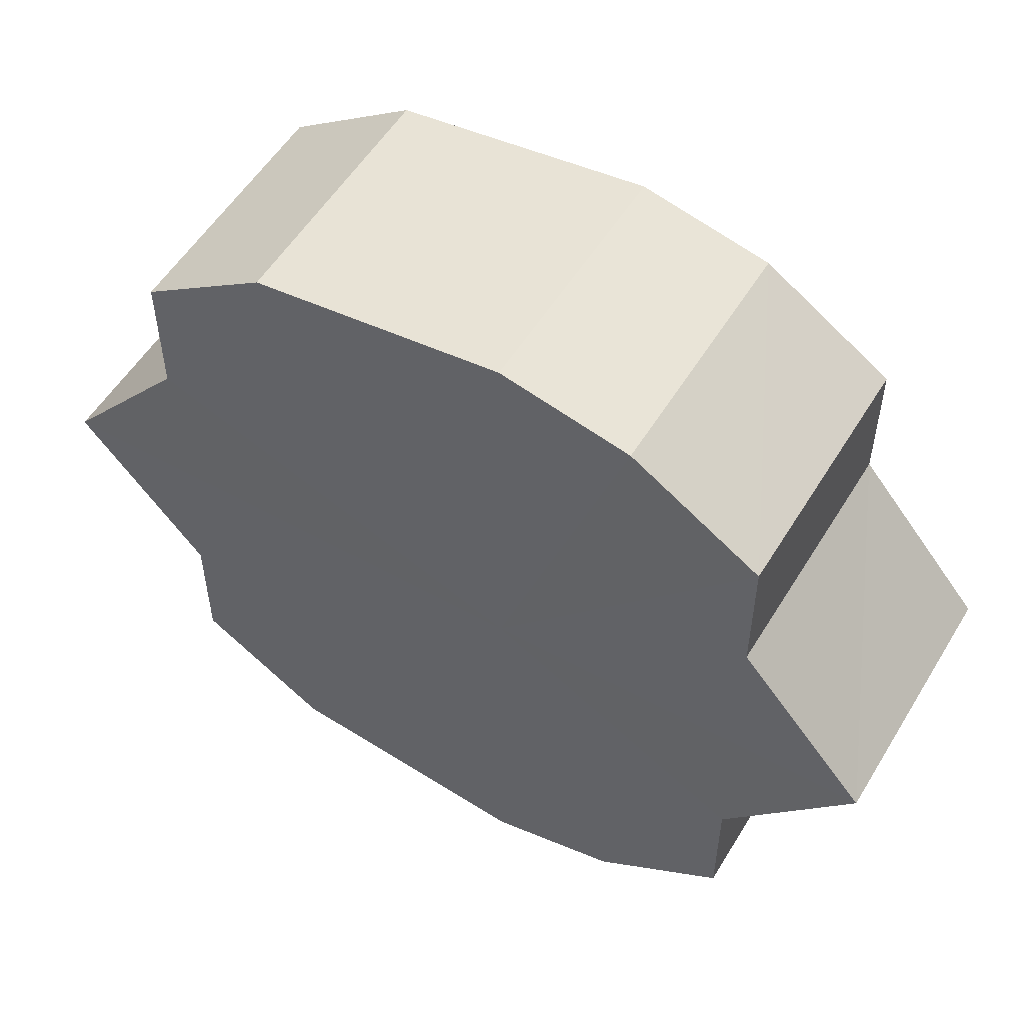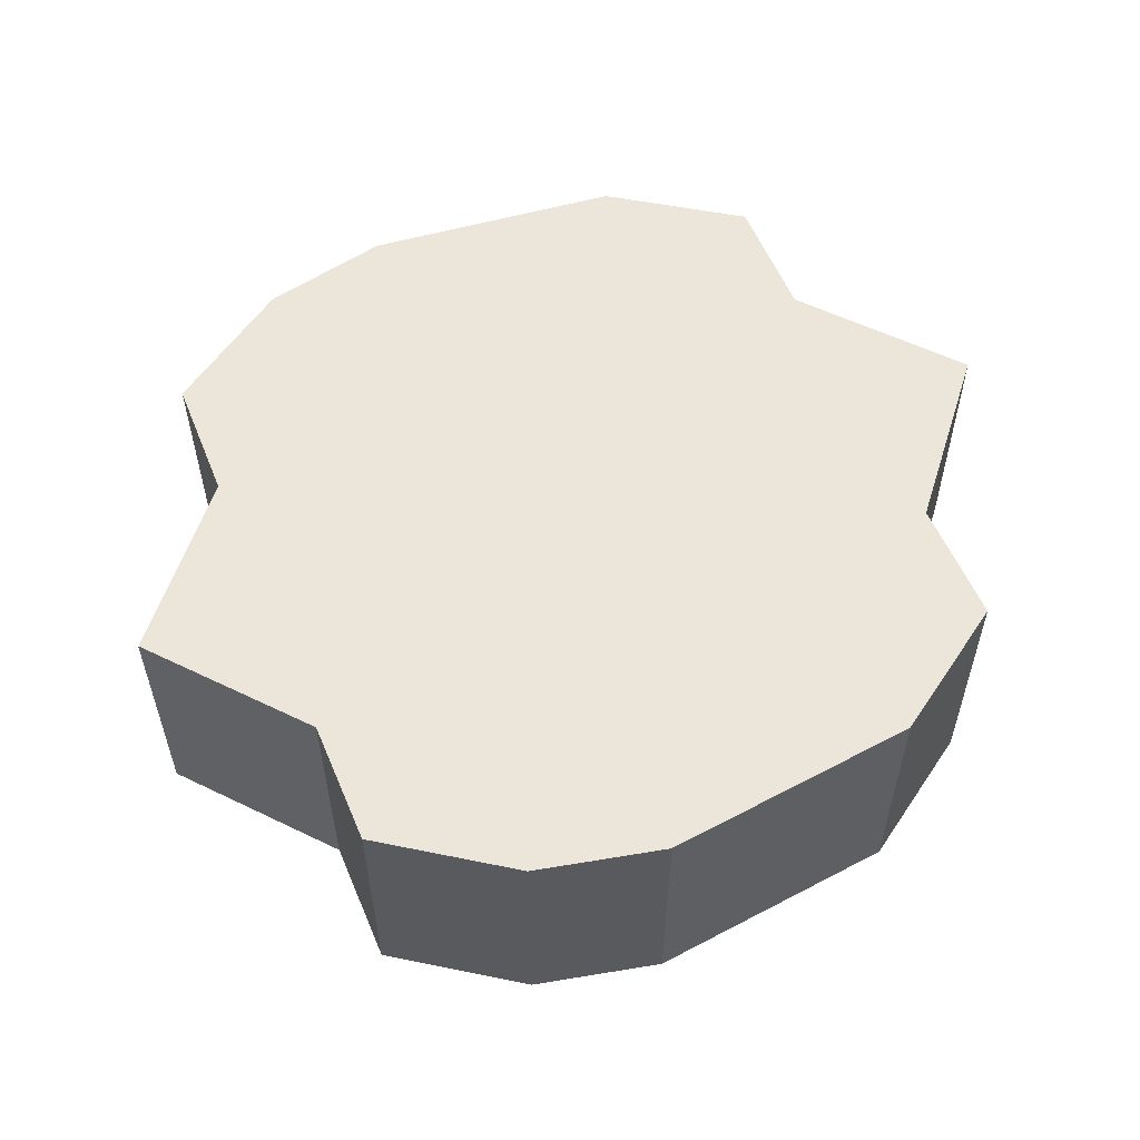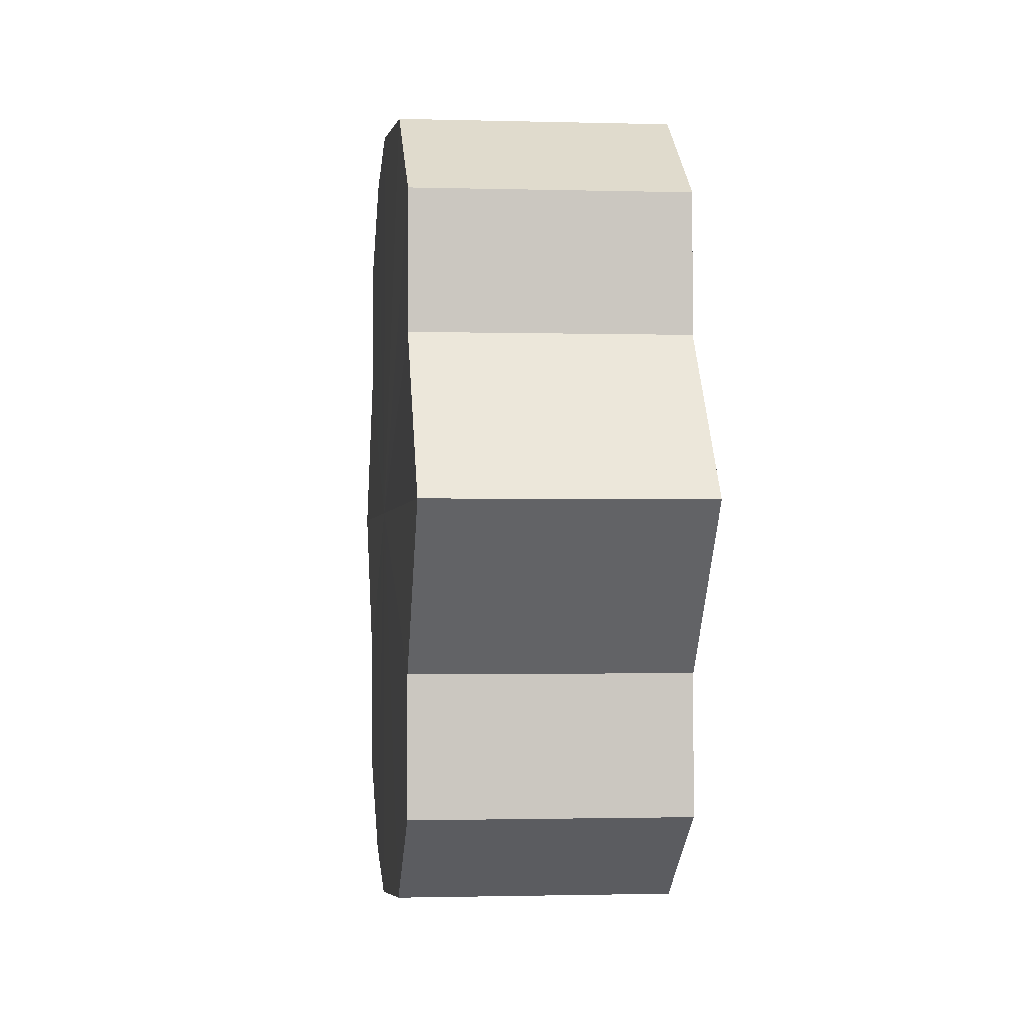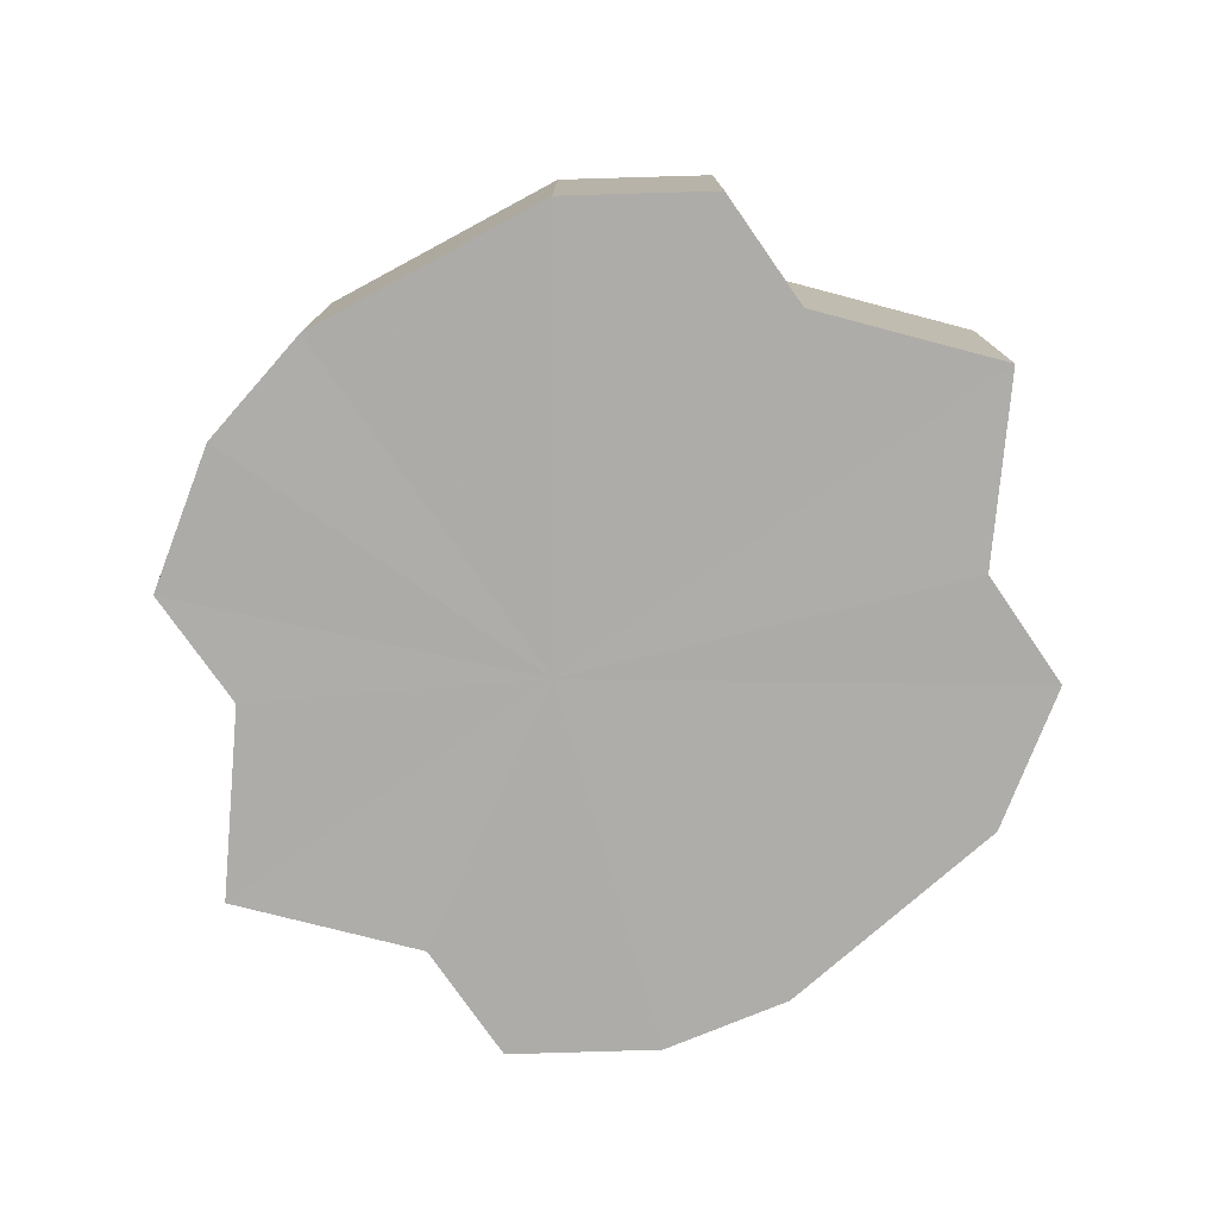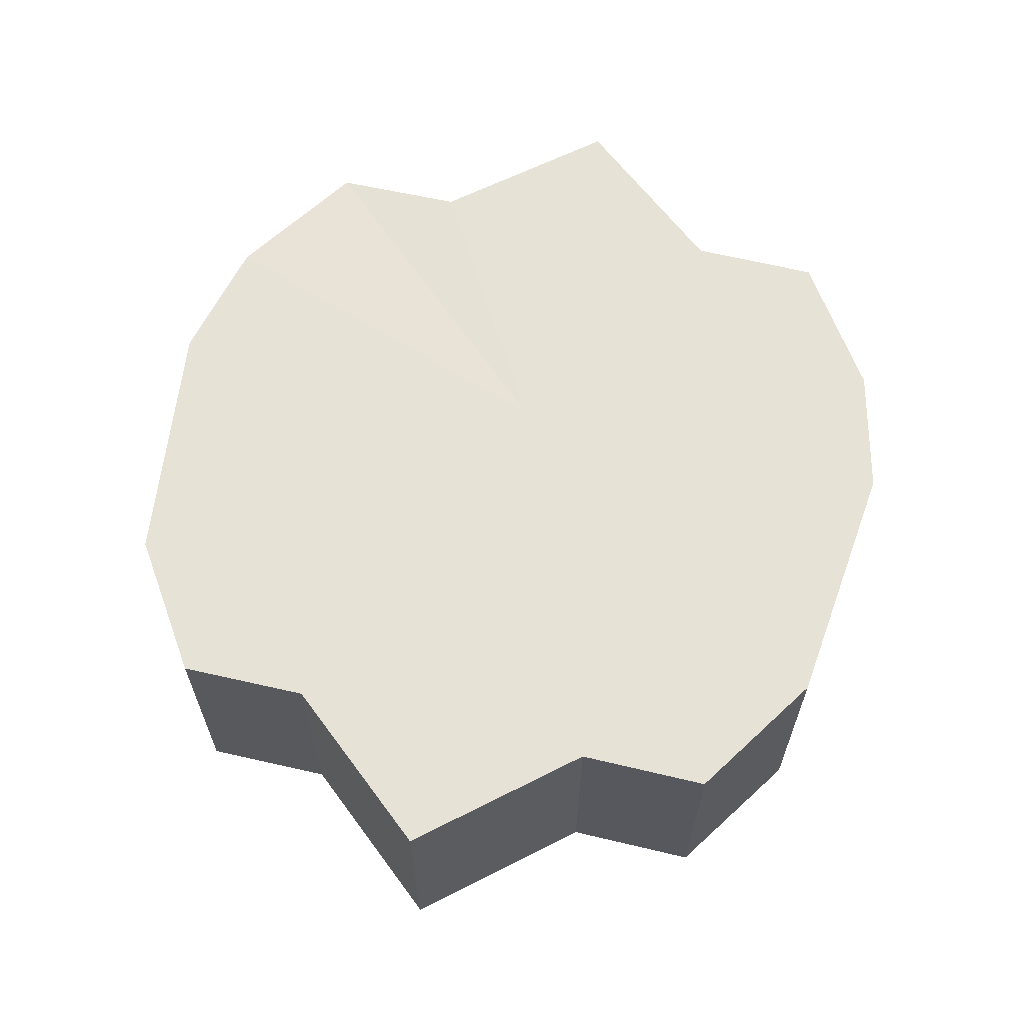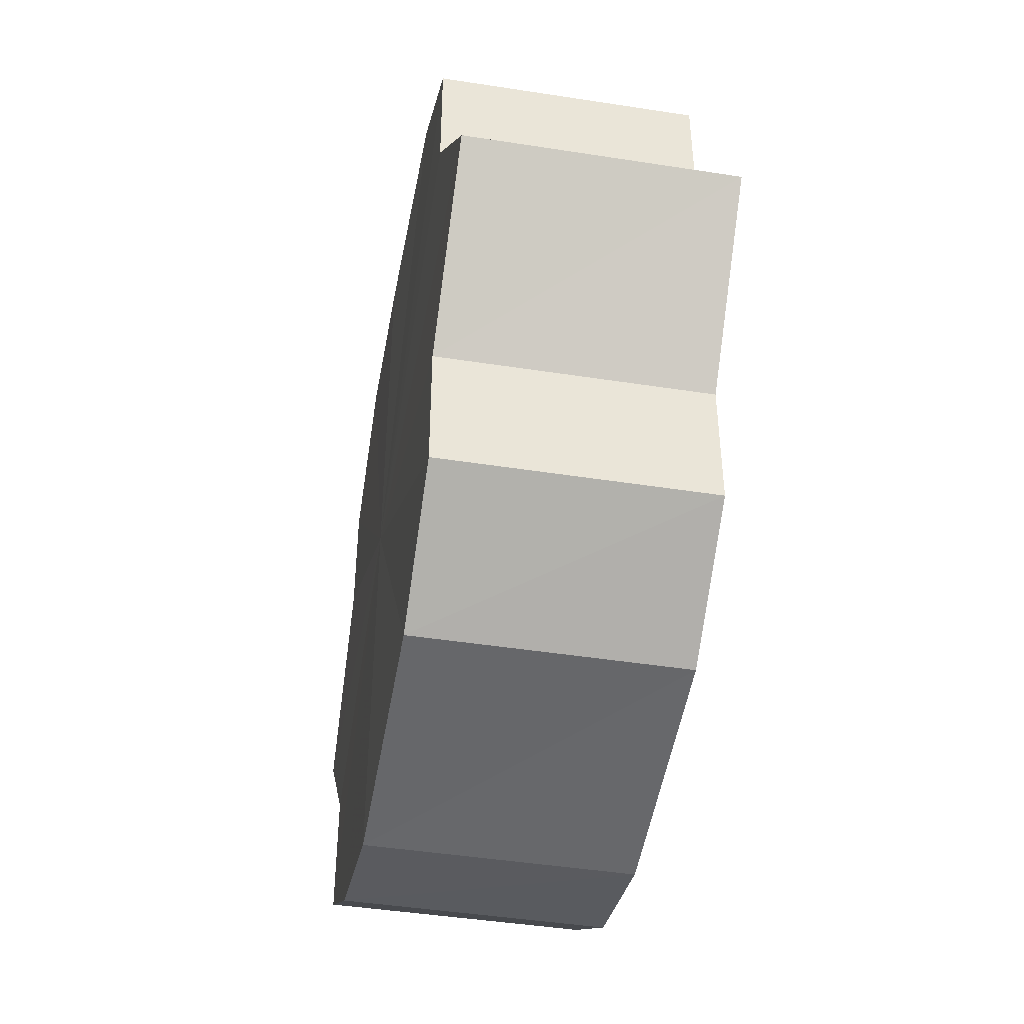
<metadata>
{"format":"obj","ext":"obj","renderer":"f3d","projection":"perspective","resolution":1024,"background":"white","views":[{"elev":53.7,"azim":-149.5,"up":"+Z"},{"elev":56.2,"azim":-22.5,"up":"+Y"},{"elev":-1.4,"azim":83.8,"up":"+Z"},{"elev":-76.9,"azim":35.1,"up":"+Y"},{"elev":63.2,"azim":103.3,"up":"+Y"},{"elev":-45.4,"azim":79.7,"up":"+Z"}]}
</metadata>
<code>
o 953
v 2202 1859 8.192
v 2202 1859 8.19
v 2202 1859 8.192
v 2202 1859 8.183
v 2202 1859 8.19
v 2202 1859 8.19
v 2202 1859 8.19
v 2202 1859 8.173
v 2202 1859 8.183
v 2202 1859 8.161
v 2202 1859 8.173
v 2202 1859 8.183
v 2202 1859 8.183
v 2202 1859 8.173
v 2202 1859 8.173
v 2202 1859 8.161
v 2202 1859 8.161
v 2202 1859 8.173
v 2202 1859 8.173
v 2202 1859 8.183
v 2202 1859 8.183
v 2202 1859 8.19
v 2202 1859 8.19
v 2202 1859 8.192
v 2202 1859 8.192
v 2202 1859 8.19
v 2202 1859 8.19
v 2202 1859 8.183
v 2202 1859 8.183
v 2202 1859 8.173
v 2202 1859 8.173
v 2202 1859 8.161
v 2202 1859 8.161
v 2202 1859 8.161
v 2202 1859 8.173
v 2202 1859 8.149
v 2202 1859 8.183
v 2202 1859 8.139
v 2202 1859 8.19
v 2202 1859 8.133
v 2202 1859 8.192
v 2202 1859 8.13
v 2202 1859 8.19
v 2202 1859 8.133
v 2202 1859 8.183
v 2202 1859 8.139
v 2202 1859 8.173
v 2202 1859 8.149
v 2202 1859 8.161
v 2202 1859 8.149
v 2202 1859 8.161
v 2202 1859 8.139
v 2202 1859 8.149
v 2202 1859 8.133
v 2202 1859 8.139
v 2202 1859 8.13
v 2202 1859 8.133
v 2202 1859 8.133
v 2202 1859 8.13
v 2202 1859 8.139
v 2202 1859 8.133
v 2202 1859 8.149
v 2202 1859 8.139
v 2202 1859 8.161
v 2202 1859 8.149
v 2202 1859 8.161
v 2202 1859 8.149
v 2202 1859 8.139
v 2202 1859 8.149
v 2202 1859 8.133
v 2202 1859 8.139
v 2202 1859 8.13
v 2202 1859 8.133
v 2202 1859 8.133
v 2202 1859 8.13
v 2202 1859 8.139
v 2202 1859 8.133
v 2202 1859 8.149
v 2202 1859 8.139
v 2202 1859 8.161
v 2202 1859 8.149
v 2202 1859 8.161
v 2202 1859 8.192
v 2202 1859 8.19
v 2202 1859 8.19
v 2202 1859 8.183
v 2202 1859 8.183
v 2202 1859 8.173
v 2202 1859 8.173
v 2202 1859 8.161
v 2202 1859 8.161
v 2202 1859 8.149
v 2202 1859 8.149
v 2202 1859 8.139
v 2202 1859 8.139
v 2202 1859 8.133
v 2202 1859 8.133
v 2202 1859 8.13
f 1 2 3
f 2 4 5
f 6 1 7
f 4 8 9
f 8 10 11
f 12 6 13
f 14 12 15
f 16 14 17
f 17 18 19
f 19 20 21
f 21 22 23
f 23 24 25
f 25 26 27
f 27 28 29
f 29 30 31
f 31 32 33
f 34 32 35
f 34 36 32
f 34 35 37
f 34 38 36
f 34 37 39
f 34 40 38
f 34 39 41
f 34 42 40
f 34 41 43
f 34 44 42
f 34 43 45
f 34 46 44
f 34 45 47
f 34 48 46
f 34 47 49
f 34 49 48
f 50 49 51
f 52 53 50
f 54 55 52
f 56 57 54
f 58 59 56
f 60 61 58
f 62 63 60
f 64 65 62
f 66 67 64
f 67 68 69
f 68 70 71
f 70 72 73
f 72 74 75
f 74 76 77
f 76 78 79
f 78 80 81
f 82 83 84
f 82 85 83
f 82 84 86
f 82 87 85
f 82 86 88
f 82 89 87
f 82 88 90
f 82 91 89
f 82 90 92
f 82 93 91
f 82 92 94
f 82 95 93
f 82 94 96
f 82 97 95
f 82 96 98
f 82 98 97

</code>
